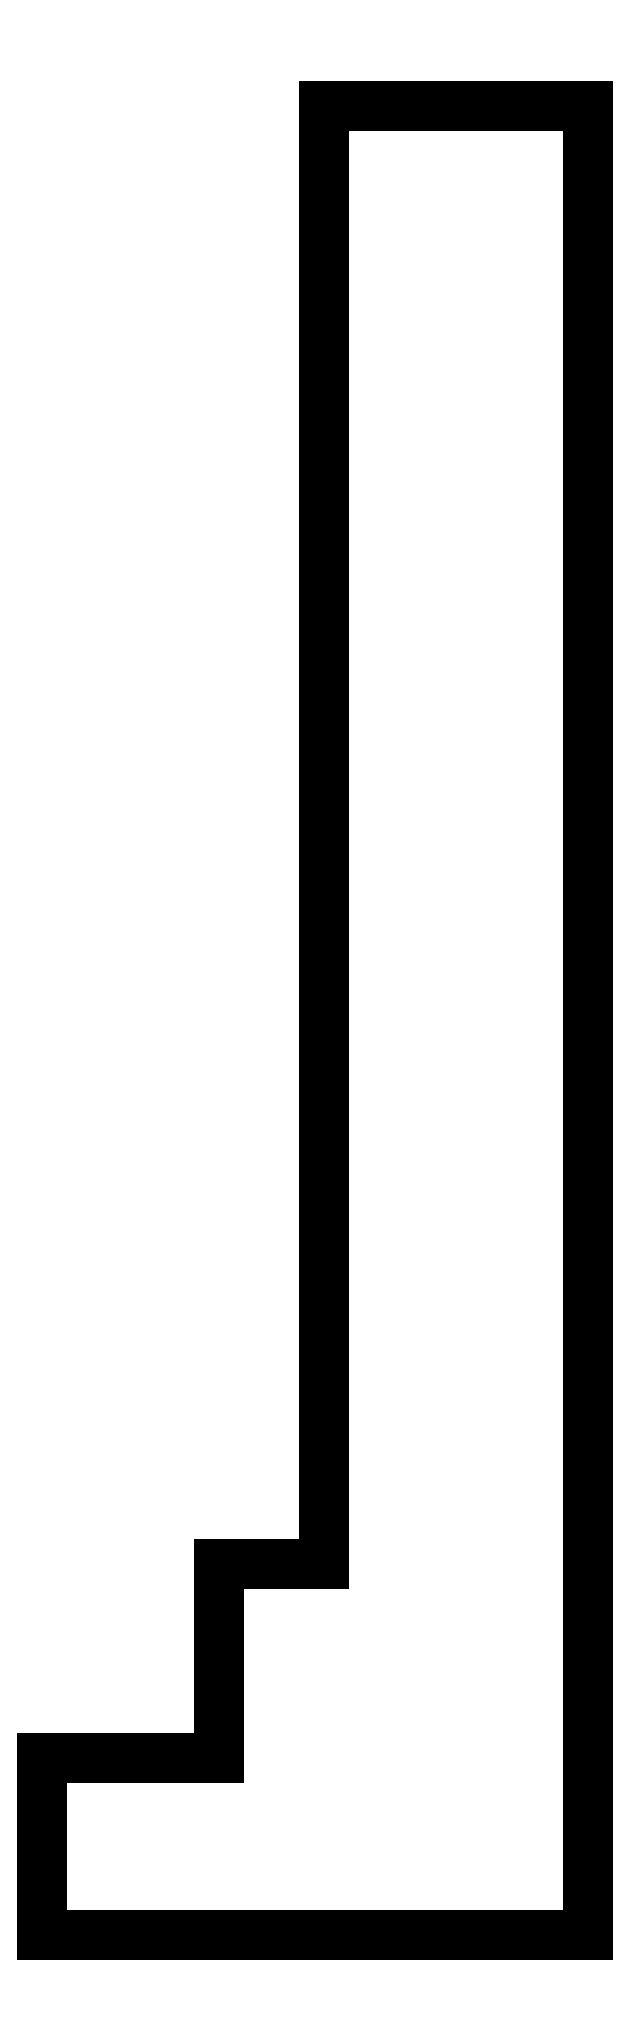
<metadata>
{"format":"dxf","ext":"dxf","renderer":"ezdxf+matplotlib","layout":"modelspace","background":"white","min_lineweight":24,"dpi":150}
</metadata>
<code>
0
SECTION
2
ENTITIES
0
LWPOLYLINE
8
0
90
10
70
1
43
0
10
-2.31
20
6.858
10
-2.968
20
6.858
10
-2.968
20
5.648
10
-4.068
20
5.648
10
-4.068
20
4.548
10
-0.6683
20
4.548
10
-0.6683
20
11.65
10
-0.668
20
11.65
10
-0.668
20
15.95
10
-2.31
20
15.95
0
LINE
8
0
10
-2.31
20
15.95
30
0
11
-0.668
21
15.95
31
0
0
LINE
8
0
10
-0.6683
20
4.548
30
0
11
-4.068
21
4.548
31
0
0
LINE
8
0
10
-4.068
20
5.648
30
0
11
-2.968
21
5.648
31
0
0
LINE
8
0
10
-2.968
20
6.858
30
2.465e-31
11
-2.31
21
6.858
31
0
0
LINE
8
0
10
-2.31
20
15.95
30
0
11
-2.31
21
6.858
31
0
0
ENDSEC
0
EOF

</code>
